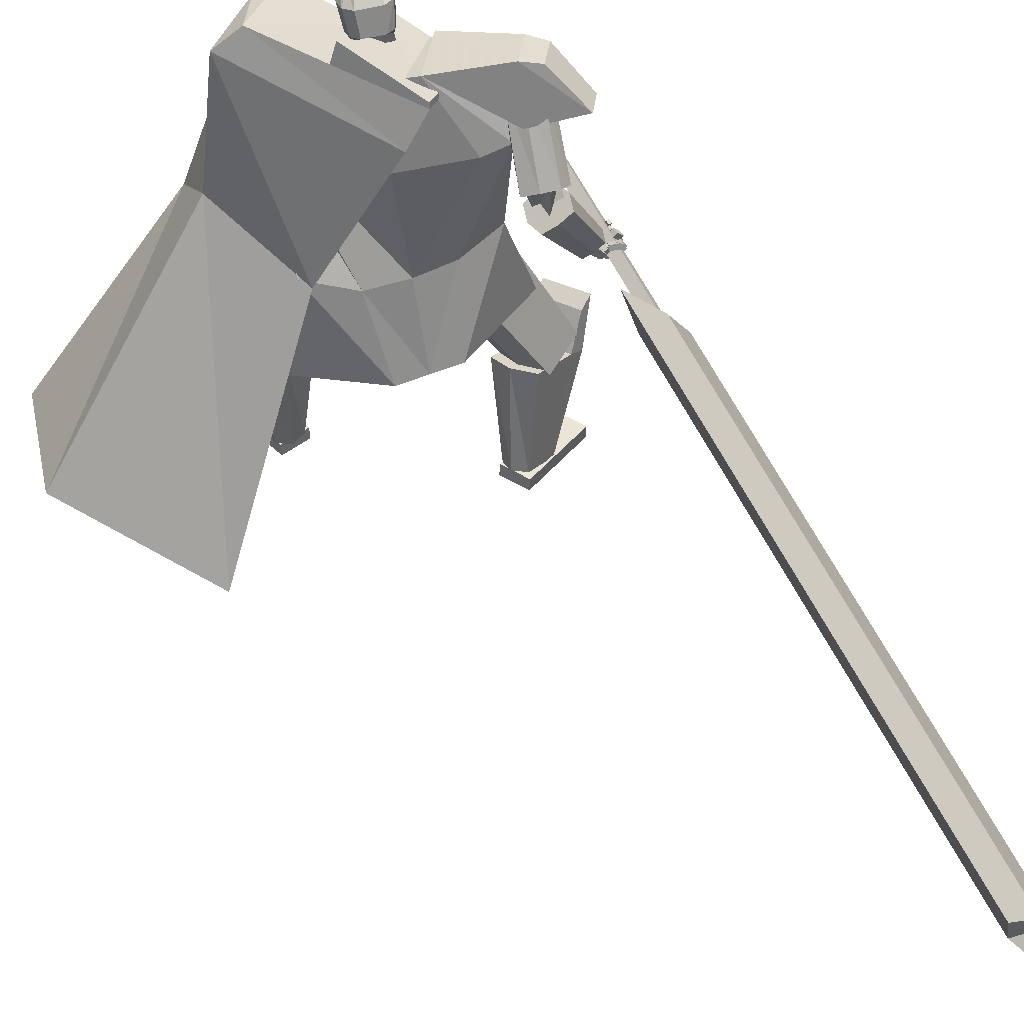
<metadata>
{"format":"obj","ext":"obj","renderer":"f3d","projection":"perspective","resolution":1024,"background":"white","views":[{"elev":48.9,"azim":154.7,"up":"+Y"}]}
</metadata>
<code>
o Cube.004
v 2.034 0.5064 1.264
v -0.8258 4.446 0.2751
v 2.182 0.6243 -1.141
v -0.1729 4.78 -0.4256
v 2.419 0.9062 1.758
v 0.2988 4.824 1.571
v 3.356 1.183 0.1522
v 0.9487 5.141 0.7879
v -0.7636 4.042 0.64
v 0.0665 4.428 -0.4526
v 1.228 4.913 0.861
v 0.397 4.496 1.75
v 0.8803 3.021 -0.245
v 1.459 3.539 0.7144
v 1.043 3.13 1.479
v 0.09756 2.579 1.055
v 0.4269 4.973 0.2234
v 3.049 1.082 1.439
v 0.6853 5.049 1.236
v 0.8124 4.705 1.306
v -0.2494 4.614 0.9265
v 1.428 3.124 1.333
v -0.8322 4.5 0.2947
v -0.1793 4.834 -0.406
v -0.3254 4.813 0.9504
v 0.3479 5.174 0.2455
v 0.9085 0.007531 1.619
v 0.9099 0.1458 1.63
v 0.6561 0.08728 0.7126
v 0.6576 0.2256 0.7244
v 1.235 0.01191 1.528
v 1.237 0.1502 1.54
v 0.983 0.09165 0.622
v 0.9844 0.2299 0.6337
v -0.05292 4.682 0.7086
v 0.05311 5.498 0.6397
v -0.01639 4.714 0.5636
v 0.07413 5.516 0.5562
v 0.1413 5.472 0.5035
v 0.2337 5.364 0.3883
v 0.2122 5.13 0.2899
v 0.1678 4.961 0.4322
v 0.1697 4.888 0.4237
v 0.08637 5.419 0.7439
v 0.131 5.269 0.8184
v 0.08321 5.035 0.7713
v 0.04876 4.9 0.6966
v 0.06687 4.849 0.5987
v -0.02857 4.703 0.6119
v 0.06713 5.51 0.584
v 0.1406 4.862 0.5391
v 0.1353 4.932 0.5612
v 0.2036 5.096 0.4416
v 0.233 5.337 0.5086
v 0.1565 5.459 0.5606
v 0.03017 5.523 0.5466
v -0.08193 4.683 0.7016
v -0.04541 4.715 0.5566
v 0.009149 5.504 0.6301
v -0.02477 4.787 0.7376
v -0.02257 4.884 0.7978
v -0.09031 5.022 0.8498
v 0.01643 5.26 0.8656
v 0.006144 5.409 0.7994
v 0.07422 4.886 0.3993
v 0.07489 4.97 0.4108
v 0.1538 5.16 0.1941
v 0.1619 5.388 0.2878
v 0.1039 5.495 0.4114
v 0.02317 5.517 0.5744
v -0.05758 4.705 0.605
v -0.1689 4.69 0.6812
v -0.123 5.51 0.5981
v -0.1324 4.722 0.5362
v -0.102 5.529 0.5146
v -0.1439 5.493 0.4362
v -0.1889 5.394 0.2886
v -0.1574 5.156 0.2026
v -0.2039 4.987 0.3444
v -0.2116 4.915 0.3337
v -0.2094 5.44 0.6741
v -0.3022 5.3 0.7162
v -0.2701 5.06 0.6878
v -0.2244 4.919 0.6321
v -0.2036 4.868 0.5348
v -0.1446 4.711 0.5845
v -0.109 5.523 0.5424
v -0.2407 4.889 0.4491
v -0.2364 4.959 0.4734
v -0.2218 5.126 0.3412
v -0.2454 5.371 0.3957
v -0.1845 5.483 0.4801
v -0.05788 5.529 0.5258
v -0.1399 4.687 0.688
v -0.1034 4.719 0.5429
v -0.0789 5.511 0.6093
v -0.1927 4.799 0.698
v -0.2084 4.897 0.754
v -0.1531 5.027 0.8349
v -0.2228 5.277 0.8091
v -0.1644 5.421 0.7592
v -0.1164 4.9 0.3543
v -0.111 4.983 0.3669
v -0.05895 5.175 0.1439
v -0.07734 5.405 0.2313
v -0.06666 5.507 0.3711
v -0.06488 5.523 0.5537
v -0.1156 4.709 0.5913
v 1.257 2.093 0.4431
v 0.5039 4.776 1.365
v 1.262 2.095 -0.1962
v 0.8293 4.943 1.016
v -0 1.975 -0.6704
v 0.2004 4.873 -0.01574
v 0 1.975 0.9191
v -0.3592 4.559 0.7842
v 0.9904 4.358 0.8597
v 0.6069 4.156 1.298
v -0.2769 3.797 0.8425
v 0.152 4.101 -0.3082
v 0.5267 4.957 0.4483
v 0.3336 1.975 0.9191
v 0.3336 1.975 -0.6704
v -0.005377 4.679 1.042
v 0.2616 3.928 1.073
v 0.9107 4.257 0.4917
v -1.254 2.089 0.432
v -1.254 2.089 -0.2104
v -0.8858 4.205 -0.5108
v -1.15 4.044 0.1143
v -0.2144 4.909 -0.1588
v -0.3336 1.975 0.9191
v -0.3336 1.975 -0.6704
v -0.6616 4.651 0.5054
v -0.8273 3.894 0.3861
v -0.5825 4.16 -0.5066
v 0.9669 3.064 -0.1393
v 0.9406 3.05 0.4872
v -0 2.867 -0.3512
v 0.4551 2.867 -0.3109
v 0.4107 2.867 0.5596
v -0.000363 2.867 0.6046
v -0.9269 3.046 -0.2362
v -0.9366 3.041 0.421
v -0.4551 2.867 -0.3109
v -0.4107 2.867 0.5596
v -0.9591 4.532 -0.2988
v -1.121 4.436 0.07221
v -1.24 4.842 0.0279
v -0.9791 4.963 -0.3878
v -0.9405 4.399 -0.5822
v -1.305 4.229 -0.001556
v -0.2146 4.909 -0.1586
v -0.6515 4.706 0.5372
v -1.19 4.916 -0.4613
v -1.409 4.814 -0.1124
v -1.502 4.488 -0.7393
v -1.685 4.403 -0.4481
v 0.6908 1.394 1.14
v 0.2893 2.642 0.3788
v 0.7576 1.146 0.7348
v 0.3731 2.332 -0.1288
v 1.154 1.519 1.14
v 0.8692 2.799 0.3784
v 1.221 1.271 0.734
v 0.953 2.489 -0.1292
v 0.9966 1.181 0.6883
v 0.6726 2.375 -0.1865
v 0.904 1.525 1.252
v 0.5562 2.806 0.5182
v -1.625 1.447 -0.3104
v -0.9711 2.785 -0.02341
v -1.237 1.287 -0.5424
v -0.4859 2.584 -0.3139
v -1.46 1.257 0.0979
v -0.7639 2.547 0.4878
v -1.072 1.097 -0.1341
v -0.2781 2.346 0.1973
v -1.111 1.174 -0.3646
v -0.3268 2.442 -0.09123
v -1.649 1.397 -0.04242
v -1.001 2.721 0.3121
v 0.7168 0.2218 1.077
v 0.6342 1.838 1.343
v 0.7183 0.2138 0.6829
v 1.015 0.2153 1.078
v 1.165 1.826 1.345
v 1.017 0.2074 0.6842
v 0.7172 0.2198 0.9764
v 0.6322 1.719 1.208
v 1.016 0.2133 0.9777
v 1.163 1.708 1.21
v 0.6228 1.297 1.265
v 0.6261 1.307 0.563
v 1.157 1.296 0.5653
v 1.154 1.285 1.267
v 1.155 1.306 1.088
v 0.6241 1.318 1.085
v 0.8678 0.2091 0.6093
v 0.866 0.2186 1.078
v 0.8997 1.832 1.344
v 0.8977 1.714 1.209
v 0.8664 0.2165 0.977
v 0.8883 1.291 1.266
v 0.896 1.296 0.497
v -1.273 0.1896 -0.5629
v -1.873 1.636 -0.07451
v -0.9376 0.3054 -0.7344
v -1.126 0.1405 -0.3079
v -1.611 1.548 0.3792
v -0.7904 0.2563 -0.4794
v -1.187 0.2192 -0.6067
v -1.736 1.567 -0.1671
v -1.04 0.1701 -0.3517
v -1.474 1.48 0.2866
v -1.701 1.154 -0.2666
v -1.108 1.383 -0.5648
v -0.8461 1.295 -0.1111
v -1.439 1.066 0.1871
v -1.291 1.142 0.1161
v -1.553 1.229 -0.3376
v -0.8008 0.3026 -0.6392
v -1.2 0.1651 -0.4354
v -1.742 1.592 0.1523
v -1.605 1.523 0.05974
v -1.114 0.1947 -0.4792
v -1.57 1.11 -0.03973
v -0.9138 1.361 -0.3702
v -1.728 0.01363 -0.326
v -1.741 0.1515 -0.3165
v -0.9151 0.1224 -0.7923
v -0.928 0.2603 -0.7827
v -1.559 0.009166 -0.03201
v -1.572 0.147 -0.02246
v -0.7459 0.118 -0.4983
v -0.7589 0.2558 -0.4887
v -1.025 4.695 -0.3484
v -0.9296 3.972 -0.9347
v -0.788 3.914 -0.8452
v -0.9022 4.634 -0.2542
v -1.094 4.011 -0.9981
v -1.176 4.733 -0.4145
v -1.223 3.944 -0.9182
v -1.303 4.65 -0.3332
v -0.8802 3.836 -0.7078
v -0.9462 4.534 -0.125
v -1.21 4.494 -0.1138
v -1.112 3.752 -0.6981
v -0.9616 3.724 -0.6331
v -1.067 4.462 -0.04657
v -1.244 3.807 -0.7895
v -1.332 4.546 -0.2071
v -1.031 3.755 -0.6733
v -1.53 2.967 -0.4876
v -1.638 3.027 -0.5141
v -1.174 3.836 -0.7073
v -1.424 2.898 -0.4919
v -0.8902 3.664 -0.6816
v -1.398 2.846 -0.6097
v -0.8569 3.595 -0.8424
v -1.678 3.015 -0.6384
v -1.227 3.821 -0.8757
v -1.052 3.66 -1.04
v -1.546 2.895 -0.7606
v -1.651 2.965 -0.7572
v -1.195 3.751 -1.036
v -1.438 2.833 -0.7341
v -0.9099 3.579 -1.007
v -1.172 3.692 -0.9736
v -0.9693 3.793 -0.7008
v -1.004 3.489 -0.9498
v -1.188 3.912 -0.7619
v -1.137 3.775 -0.7715
v -0.8424 3.937 -0.8084
v -0.9778 3.561 -0.7362
v -1.064 4.053 -0.8902
v -1.586 2.91 -0.7474
v -1.718 2.719 -0.604
v -1.531 2.841 -0.7363
v -1.664 2.67 -0.5934
v -1.573 2.981 -0.4801
v -1.71 2.75 -0.4728
v -1.508 2.923 -0.4468
v -1.666 2.71 -0.4303
v -1.699 2.747 -0.6714
v -1.636 2.694 -0.6736
v -1.656 2.749 -0.4036
v -1.691 2.802 -0.427
v -1.63 2.757 -0.7418
v -1.566 2.796 -0.4326
v -1.636 2.889 -0.441
v -1.659 2.821 -0.7679
v -1.67 2.783 -0.6821
v -1.609 2.728 -0.6887
v -1.622 2.762 -0.4147
v -1.672 2.836 -0.4479
v -1.672 2.761 -0.6623
v -1.765 2.703 -0.6661
v -1.642 2.714 -0.67
v -1.736 2.656 -0.6735
v -1.669 2.753 -0.5974
v -1.763 2.695 -0.6009
v -1.639 2.705 -0.605
v -1.734 2.647 -0.6083
v -1.75 2.69 -0.6742
v -1.846 2.743 -0.6926
v -1.778 2.642 -0.6659
v -1.874 2.694 -0.6843
v -1.755 2.704 -0.6102
v -1.85 2.756 -0.6286
v -1.783 2.656 -0.6019
v -1.878 2.708 -0.6203
v -1.84 2.72 -0.6865
v -1.792 2.814 -0.7175
v -1.891 2.742 -0.6984
v -1.843 2.836 -0.7294
v -1.845 2.742 -0.6251
v -1.797 2.837 -0.6561
v -1.896 2.764 -0.637
v -1.847 2.859 -0.668
v -1.74 2.686 -0.6541
v -1.769 2.69 -0.6604
v -1.741 2.652 -0.6535
v -1.781 2.656 -0.6565
v -1.74 2.687 -0.6151
v -1.773 2.691 -0.6202
v -1.742 2.654 -0.6145
v -1.779 2.657 -0.6181
v -1.848 2.723 -0.6732
v -1.861 2.745 -0.6808
v -1.867 2.703 -0.6713
v -1.888 2.733 -0.6814
v -1.85 2.734 -0.6352
v -1.867 2.757 -0.6429
v -1.869 2.711 -0.6325
v -1.893 2.74 -0.6421
v -1.68 2.735 -0.6343
v -1.79 2.733 -0.6238
v -1.679 2.679 -0.6357
v -1.789 2.677 -0.6252
v -1.673 2.734 -0.569
v -1.783 2.732 -0.5585
v -1.672 2.678 -0.5704
v -1.782 2.675 -0.5599
v -1.784 2.736 -0.6197
v -1.863 2.811 -0.6018
v -1.823 2.696 -0.6241
v -1.902 2.77 -0.6063
v -1.78 2.725 -0.5551
v -1.859 2.799 -0.5373
v -1.819 2.684 -0.5596
v -1.898 2.759 -0.5417
v -1.863 2.775 -0.6041
v -1.79 2.855 -0.6238
v -1.905 2.813 -0.6047
v -1.832 2.893 -0.6244
v -1.856 2.784 -0.5395
v -1.783 2.864 -0.5593
v -1.898 2.822 -0.5401
v -1.824 2.902 -0.5599
v -1.768 2.709 -0.6115
v -1.797 2.736 -0.6051
v -1.796 2.68 -0.6146
v -1.824 2.707 -0.6082
v -1.766 2.702 -0.5723
v -1.794 2.729 -0.5659
v -1.793 2.673 -0.5755
v -1.822 2.7 -0.569
v -1.86 2.795 -0.5909
v -1.889 2.822 -0.5844
v -1.888 2.766 -0.594
v -1.916 2.793 -0.5876
v -1.858 2.788 -0.5517
v -1.886 2.815 -0.5453
v -1.885 2.759 -0.5548
v -1.914 2.786 -0.5484
v -1.683 2.735 -0.5662
v -1.772 2.694 -0.5499
v -1.661 2.689 -0.5633
v -1.751 2.648 -0.547
v -1.675 2.742 -0.5078
v -1.765 2.702 -0.4915
v -1.654 2.696 -0.505
v -1.743 2.655 -0.4886
v -1.764 2.698 -0.548
v -1.846 2.752 -0.5296
v -1.792 2.655 -0.543
v -1.873 2.709 -0.5246
v -1.752 2.697 -0.49
v -1.834 2.751 -0.4717
v -1.779 2.654 -0.485
v -1.861 2.708 -0.4666
v -1.835 2.737 -0.5277
v -1.797 2.829 -0.5196
v -1.882 2.756 -0.5231
v -1.844 2.848 -0.515
v -1.832 2.731 -0.4688
v -1.794 2.823 -0.4607
v -1.879 2.749 -0.4642
v -1.841 2.841 -0.4561
v -1.745 2.678 -0.5399
v -1.774 2.697 -0.5333
v -1.764 2.647 -0.5364
v -1.794 2.667 -0.5297
v -1.737 2.677 -0.5048
v -1.767 2.697 -0.4981
v -1.757 2.647 -0.5012
v -1.786 2.666 -0.4946
v -1.843 2.731 -0.5181
v -1.855 2.754 -0.5129
v -1.867 2.716 -0.5146
v -1.882 2.741 -0.5093
v -1.834 2.735 -0.4832
v -1.853 2.754 -0.4774
v -1.86 2.713 -0.4794
v -1.877 2.738 -0.4739
v -1.69 2.764 -0.4851
v -1.757 2.749 -0.458
v -1.675 2.738 -0.4618
v -1.742 2.723 -0.4346
v -1.684 2.795 -0.4542
v -1.751 2.78 -0.427
v -1.669 2.769 -0.4309
v -1.736 2.754 -0.4037
v -1.764 2.753 -0.456
v -1.831 2.781 -0.4419
v -1.769 2.726 -0.4296
v -1.837 2.754 -0.4156
v -1.746 2.779 -0.4253
v -1.813 2.807 -0.4113
v -1.752 2.752 -0.399
v -1.819 2.781 -0.3849
v -1.816 2.786 -0.4388
v -1.829 2.856 -0.4599
v -1.853 2.78 -0.4326
v -1.866 2.85 -0.4538
v -1.811 2.799 -0.397
v -1.824 2.869 -0.4182
v -1.848 2.794 -0.3909
v -1.861 2.864 -0.412
v -1.747 2.753 -0.4506
v -1.77 2.752 -0.4425
v -1.738 2.734 -0.4339
v -1.766 2.734 -0.425
v -1.739 2.768 -0.4315
v -1.759 2.772 -0.425
v -1.734 2.751 -0.4144
v -1.759 2.751 -0.4064
v -1.819 2.775 -0.4288
v -1.826 2.793 -0.4305
v -1.83 2.762 -0.4157
v -1.848 2.788 -0.4243
v -1.812 2.783 -0.4035
v -1.82 2.803 -0.4062
v -1.829 2.775 -0.3947
v -1.843 2.796 -0.3992
v -1.62 2.833 -0.7448
v -1.686 2.867 -0.74
v -1.645 2.783 -0.7394
v -1.711 2.817 -0.7345
v -1.612 2.837 -0.6729
v -1.679 2.871 -0.668
v -1.638 2.787 -0.6674
v -1.704 2.821 -0.6627
v -1.701 2.886 -0.7259
v -1.774 2.884 -0.7396
v -1.696 2.835 -0.7477
v -1.769 2.833 -0.7614
v -1.712 2.858 -0.6604
v -1.786 2.856 -0.6741
v -1.707 2.806 -0.6822
v -1.78 2.804 -0.6959
v -1.809 2.874 -0.7403
v -1.872 2.833 -0.7398
v -1.781 2.831 -0.7633
v -1.844 2.79 -0.7628
v -1.793 2.85 -0.6741
v -1.855 2.809 -0.6737
v -1.765 2.807 -0.6971
v -1.827 2.766 -0.6967
v -1.682 2.86 -0.7223
v -1.706 2.87 -0.7217
v -1.684 2.834 -0.726
v -1.71 2.836 -0.7293
v -1.688 2.857 -0.6739
v -1.714 2.858 -0.6776
v -1.69 2.822 -0.6834
v -1.716 2.827 -0.6849
v -1.772 2.872 -0.7282
v -1.798 2.868 -0.7321
v -1.765 2.841 -0.7456
v -1.789 2.83 -0.7466
v -1.775 2.858 -0.6896
v -1.798 2.846 -0.6903
v -1.762 2.824 -0.705
v -1.791 2.815 -0.7075
v -1.49 2.927 -0.6973
v -1.538 2.979 -0.7085
v -1.479 2.968 -0.5237
v -1.538 3.015 -0.5459
v -1.393 3.081 -0.7444
v -1.44 3.133 -0.7556
v -1.38 3.124 -0.5708
v -1.433 3.175 -0.5934
v -2.121 2.336 -1.504
v -2.471 0.789 -7.299
v -1.865 2.181 -1.478
v -2.215 0.634 -7.273
v -1.791 2.855 -1.662
v -2.141 1.307 -7.457
v -1.535 2.7 -1.636
v -1.885 1.152 -7.432
v -2.291 1.823 -1.157
v -2.696 0.03273 -7.861
v -1.354 3.295 -1.607
v -1.715 1.698 -7.588
v -1.797 3.003 0.2958
v -1.956 2.368 -1.93
v -1.69 2.939 0.3067
v -1.849 2.303 -1.919
v -1.744 3.087 0.2703
v -1.855 2.528 -1.978
v -1.637 3.022 0.2811
v -1.748 2.463 -1.968
f 10 4 17 8 11
f 20 19 6 12
f 12 6 21 2 9
f 21 17 26 25
f 15 12 9 16
f 22 20 12 15
f 13 10 11 14
f 3 13 14 7
f 18 22 15 5
f 5 15 16 1
f 7 14 22 18
f 14 11 20 22
f 11 8 19 20
f 17 4 24 26
f 25 26 24 23
f 4 2 23 24
f 2 21 25 23
f 8 17 21 6 19
f 27 28 30 29
f 29 30 34 33
f 33 34 32 31
f 31 32 28 27
f 29 33 31 27
f 34 30 28 32
f 69 56 38 39
f 71 108 95 58
f 91 82 81 92
f 71 49 35 57
f 100 63 64 101
f 58 95 102 65
f 69 106 93 56
f 51 52 47 48
f 52 53 46 47
f 63 100 99 62
f 70 59 36 50
f 49 51 48 35
f 67 41 42 66
f 68 40 41 67
f 53 54 45 46
f 58 65 43 37
f 65 66 42 43
f 42 41 53 52
f 41 40 54 53
f 68 69 39 40
f 40 39 55 54
f 46 45 63 62
f 47 46 62 61
f 43 42 52 51
f 37 43 51 49
f 107 96 59 70
f 58 37 49 71
f 39 38 50 55
f 55 50 36 44
f 57 94 108 71
f 38 56 70 50
f 67 104 105 68
f 93 107 70 56
f 101 64 59 96
f 45 44 64 63
f 66 103 104 67
f 65 102 103 66
f 48 47 61 60
f 35 48 60 57
f 44 36 59 64
f 68 105 106 69
f 106 76 75 93
f 94 57 60 97
f 108 94 72 86
f 88 85 84 89
f 89 84 83 90
f 73 96 107 87
f 86 72 85 88
f 78 104 103 79
f 77 105 104 78
f 90 83 82 91
f 95 74 80 102
f 102 80 79 103
f 79 89 90 78
f 78 90 91 77
f 105 77 76 106
f 77 91 92 76
f 83 99 100 82
f 84 98 99 83
f 80 88 89 79
f 74 86 88 80
f 95 108 86 74
f 76 92 87 75
f 92 81 73 87
f 75 87 107 93
f 97 60 61 98
f 54 55 44 45
f 82 100 101 81
f 85 97 98 84
f 72 94 97 85
f 81 101 96 73
f 126 121 112 117
f 117 112 110 118
f 123 111 109 122
f 121 114 116 124
f 125 124 116 119
f 141 125 119 142
f 137 117 118 138
f 140 126 117 137
f 139 120 126 140
f 138 118 125 141
f 118 110 124 125
f 112 121 124 110
f 113 123 122 115
f 120 114 121 126
f 136 129 131
f 133 132 127 128
f 131 134 116 114
f 135 119 116 134
f 146 142 119 135
f 143 144 130 129
f 145 143 129 136
f 139 145 136 120
f 144 146 135 130
f 113 115 132 133
f 120 136 131 114
f 135 134 130
f 127 132 146 144
f 113 133 145 139
f 133 128 143 145
f 128 127 144 143
f 132 115 142 146
f 109 138 141 122
f 113 139 140 123
f 123 140 137 111
f 111 137 138 109
f 122 141 142 115
f 129 130 148 147
f 134 148 130
f 129 147 131
f 150 151 157 155
f 153 151 150
f 150 149 154 153
f 152 154 149
f 157 158 156 155
f 151 152 158 157
f 152 149 156 158
f 149 150 155 156
f 159 160 162 161
f 167 168 166 165
f 165 166 164 163
f 169 170 160 159
f 167 165 163 169
f 168 162 160 170
f 166 168 170 164
f 161 167 169 159
f 163 164 170 169
f 161 162 168 167
f 171 172 174 173
f 179 180 178 177
f 177 178 176 175
f 181 182 172 171
f 179 177 175 181
f 180 174 172 182
f 178 180 182 176
f 173 179 181 171
f 175 176 182 181
f 173 174 180 179
f 197 192 187 196
f 204 201 184 193
f 203 191 186 200
f 202 190 184 201
f 199 188 191 203
f 193 184 190 198
f 183 193 198 189
f 188 195 197 191
f 200 204 193 183
f 191 197 196 186
f 199 205 195 188
f 189 198 194 185
f 185 194 205 199
f 186 196 204 200
f 185 199 203 189
f 192 202 201 187
f 189 203 200 183
f 196 187 201 204
f 202 192 197 198 190
f 195 194 198 197
f 205 194 195
f 220 215 210 219
f 227 224 207 216
f 226 214 209 223
f 225 213 207 224
f 222 211 214 226
f 216 207 213 221
f 206 216 221 212
f 211 218 220 214
f 223 227 216 206
f 214 220 219 209
f 222 228 218 211
f 212 221 217 208
f 208 217 228 222
f 209 219 227 223
f 208 222 226 212
f 215 225 224 210
f 212 226 223 206
f 219 210 224 227
f 225 215 220 221 213
f 218 217 221 220
f 228 217 218
f 229 230 232 231
f 231 232 236 235
f 235 236 234 233
f 233 234 230 229
f 231 235 233 229
f 236 232 230 234
f 243 244 242 241
f 238 237 240 239
f 241 242 237 238
f 248 251 243 241 238 239 245 249
f 239 240 246 245
f 243 251 252 244
f 248 249 250 247
f 251 248 247 252
f 249 245 246 250
f 242 244 252 247 250 246 240 237
f 259 260 258 257
f 254 253 256 255
f 257 258 253 254
f 264 267 259 257 254 255 261 265
f 255 256 262 261
f 259 267 268 260
f 264 265 266 263
f 267 264 263 268
f 265 261 262 266
f 258 260 268 263 266 262 256 253
f 269 270 272 271
f 271 272 276 275
f 275 276 274 273
f 273 274 270 269
f 271 275 273 269
f 276 272 270 274
f 285 286 280 278
f 286 287 284 280
f 287 288 282 284
f 288 285 278 282
f 279 497 499 283
f 284 282 278 280
f 296 293 285 288
f 295 296 288 287
f 294 295 287 286
f 293 294 286 285
f 277 279 289 292
f 279 283 290 289
f 283 281 291 290
f 281 277 292 291
f 292 289 294 293
f 289 290 295 294
f 290 291 296 295
f 291 292 293 296
f 297 299 300 298
f 299 303 304 300
f 303 301 302 304
f 301 297 298 302
f 299 297 301 303
f 304 302 298 300
f 305 307 308 306
f 307 311 312 308
f 311 309 310 312
f 309 305 306 310
f 307 305 309 311
f 312 310 306 308
f 313 315 316 314
f 315 319 320 316
f 319 317 318 320
f 317 313 314 318
f 315 313 317 319
f 320 318 314 316
f 321 323 324 322
f 323 327 328 324
f 327 325 326 328
f 325 321 322 326
f 323 321 325 327
f 328 326 322 324
f 329 331 332 330
f 331 335 336 332
f 335 333 334 336
f 333 329 330 334
f 331 329 333 335
f 336 334 330 332
f 337 339 340 338
f 339 343 344 340
f 343 341 342 344
f 341 337 338 342
f 339 337 341 343
f 344 342 338 340
f 345 347 348 346
f 347 351 352 348
f 351 349 350 352
f 349 345 346 350
f 347 345 349 351
f 352 350 346 348
f 353 355 356 354
f 355 359 360 356
f 359 357 358 360
f 357 353 354 358
f 355 353 357 359
f 360 358 354 356
f 361 363 364 362
f 363 367 368 364
f 367 365 366 368
f 365 361 362 366
f 363 361 365 367
f 368 366 362 364
f 369 371 372 370
f 371 375 376 372
f 375 373 374 376
f 373 369 370 374
f 371 369 373 375
f 376 374 370 372
f 377 379 380 378
f 379 383 384 380
f 383 381 382 384
f 381 377 378 382
f 379 377 381 383
f 384 382 378 380
f 385 387 388 386
f 387 391 392 388
f 391 389 390 392
f 389 385 386 390
f 387 385 389 391
f 392 390 386 388
f 393 395 396 394
f 395 399 400 396
f 399 397 398 400
f 397 393 394 398
f 395 393 397 399
f 400 398 394 396
f 401 403 404 402
f 403 407 408 404
f 407 405 406 408
f 405 401 402 406
f 403 401 405 407
f 408 406 402 404
f 409 411 412 410
f 411 415 416 412
f 415 413 414 416
f 413 409 410 414
f 411 409 413 415
f 416 414 410 412
f 417 419 420 418
f 419 423 424 420
f 423 421 422 424
f 421 417 418 422
f 419 417 421 423
f 424 422 418 420
f 425 427 428 426
f 427 431 432 428
f 431 429 430 432
f 429 425 426 430
f 427 425 429 431
f 432 430 426 428
f 433 435 436 434
f 435 439 440 436
f 439 437 438 440
f 437 433 434 438
f 435 433 437 439
f 440 438 434 436
f 441 443 444 442
f 443 447 448 444
f 447 445 446 448
f 445 441 442 446
f 443 441 445 447
f 448 446 442 444
f 449 451 452 450
f 451 455 456 452
f 455 453 454 456
f 453 449 450 454
f 451 449 453 455
f 456 454 450 452
f 457 459 460 458
f 459 463 464 460
f 463 461 462 464
f 461 457 458 462
f 459 457 461 463
f 464 462 458 460
f 465 467 468 466
f 467 471 472 468
f 471 469 470 472
f 469 465 466 470
f 467 465 469 471
f 472 470 466 468
f 473 475 476 474
f 475 479 480 476
f 479 477 478 480
f 477 473 474 478
f 475 473 477 479
f 480 478 474 476
f 481 483 484 482
f 483 487 488 484
f 487 485 486 488
f 485 481 482 486
f 483 481 485 487
f 488 486 482 484
f 489 491 492 490
f 491 495 496 492
f 495 493 494 496
f 493 489 490 494
f 491 489 493 495
f 496 494 490 492
f 500 499 503 504
f 277 498 497 279
f 283 499 500 281
f 281 500 498 277
f 501 502 504 503
f 497 498 502 501
f 498 500 504 502
f 499 497 501 503
f 512 508 514 506 510 516
f 513 514 508 507
f 507 508 512 511
f 515 516 510 509
f 509 510 506 505
f 511 512 516 515
f 505 506 514 513
f 517 518 520 519
f 519 520 524 523
f 523 524 522 521
f 521 522 518 517
f 519 523 521 517
f 524 520 518 522
f 511 509 505 507
f 515 509 511
f 513 507 505
f 62 99 98 61

</code>
